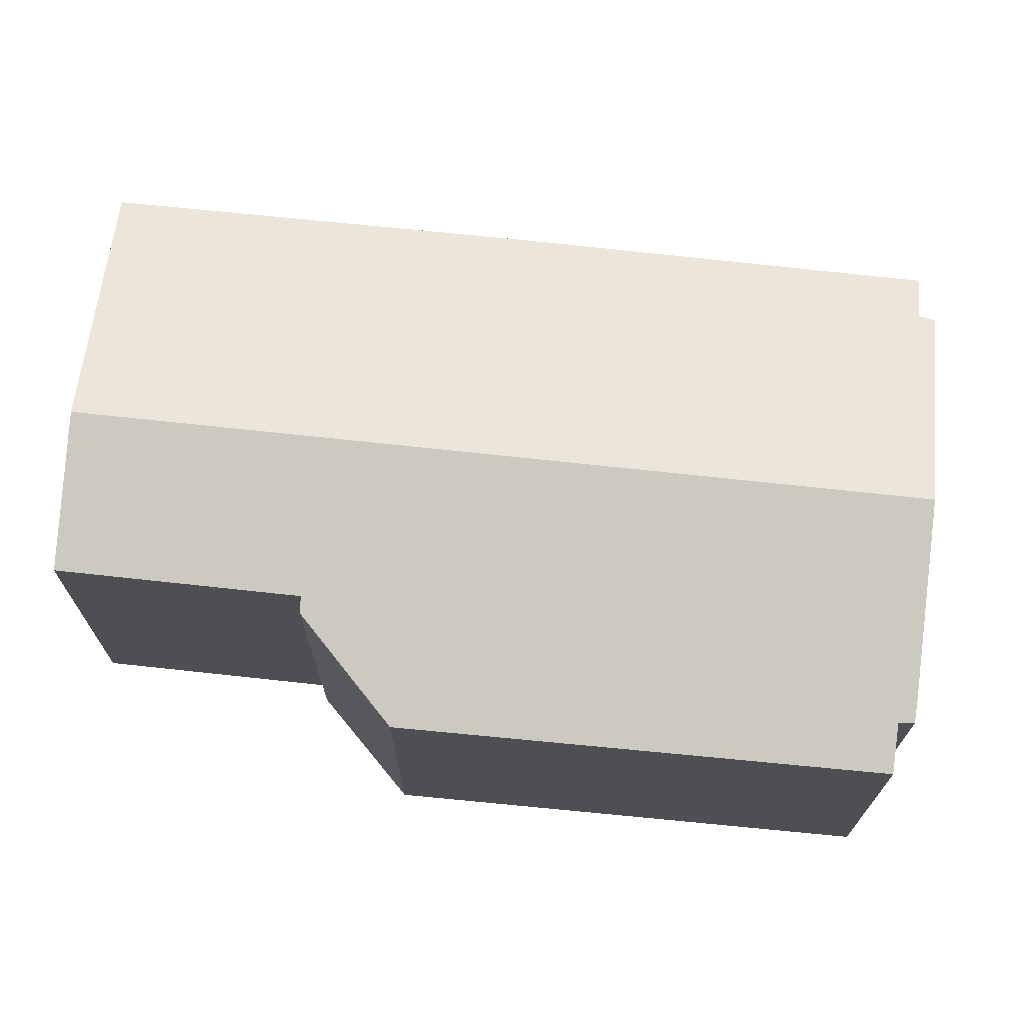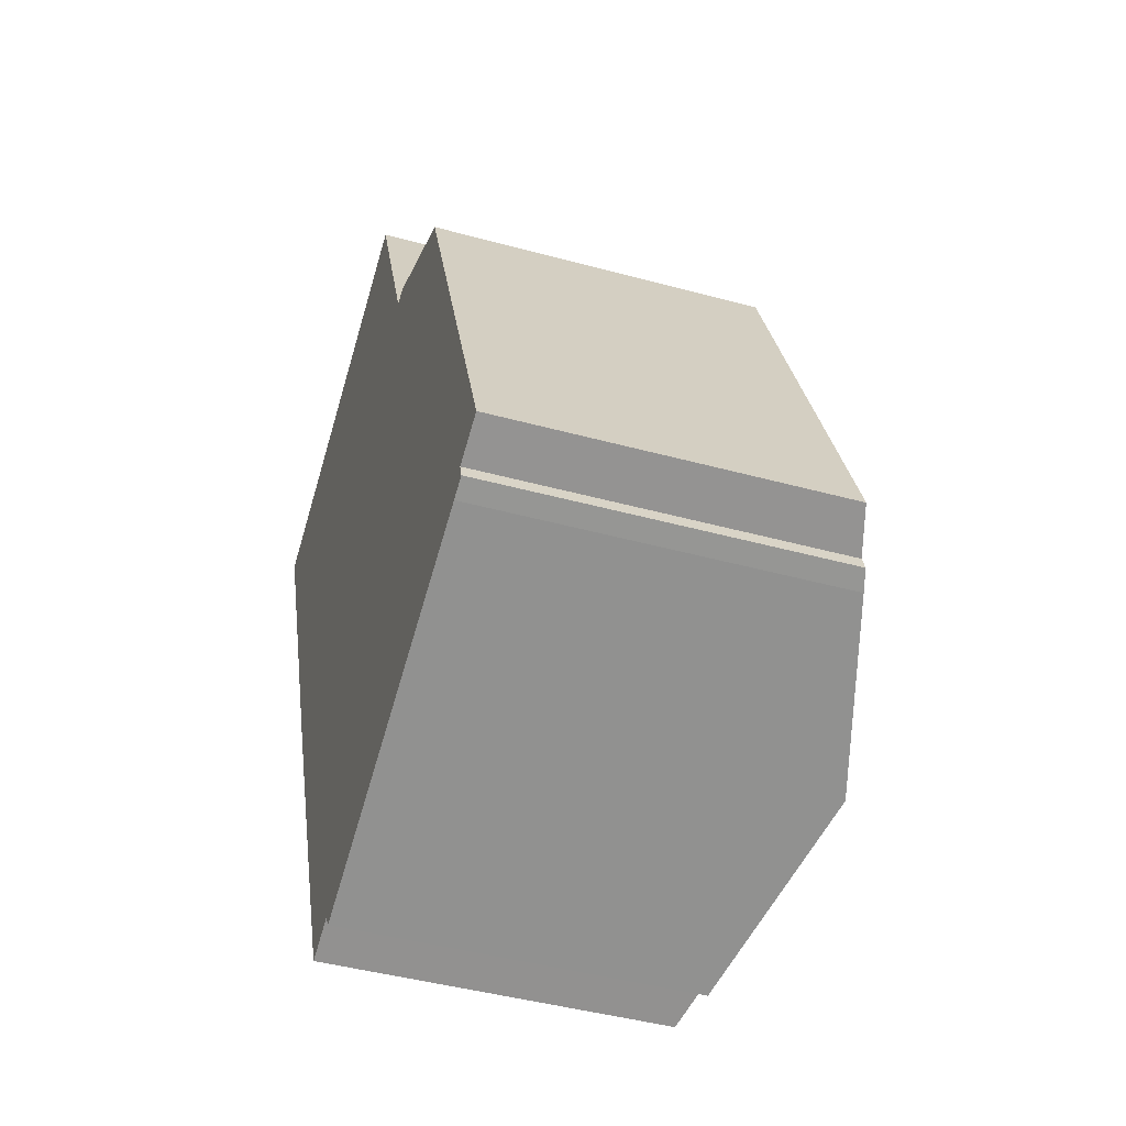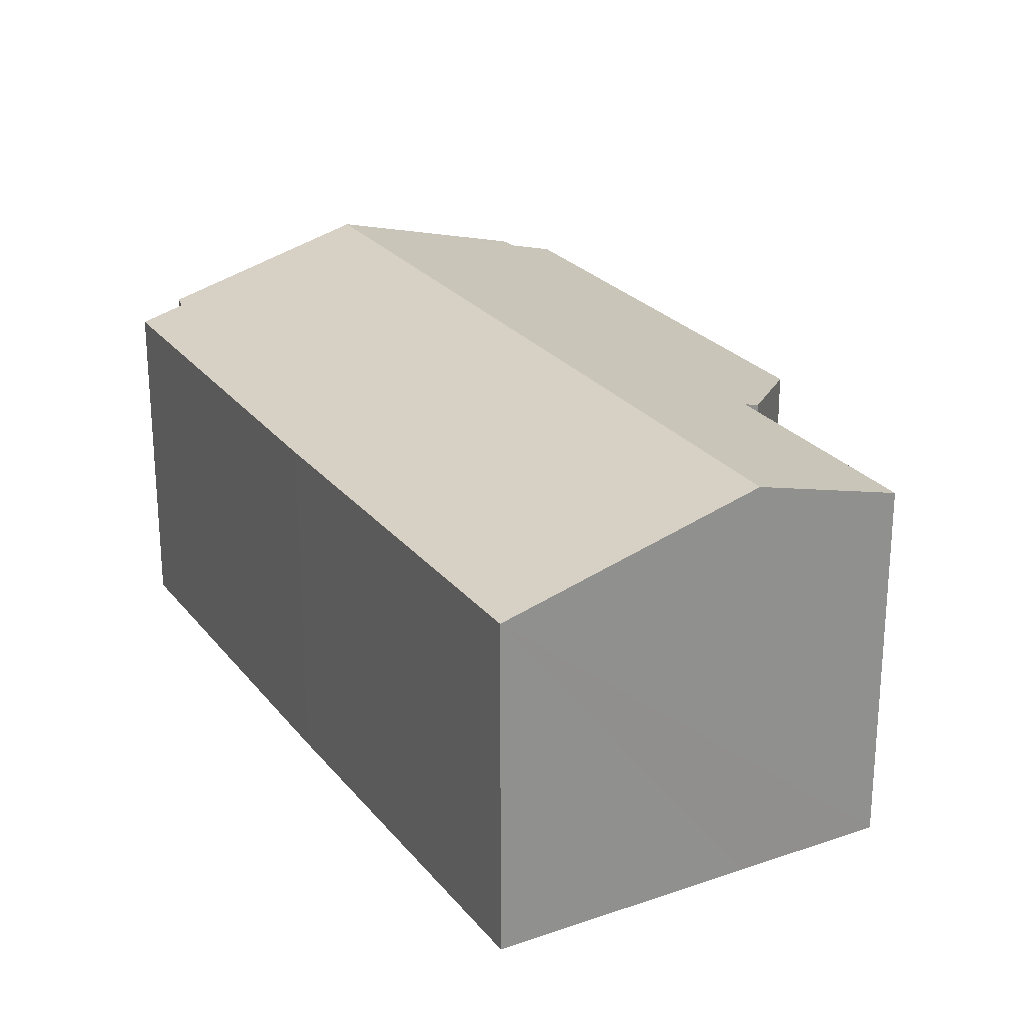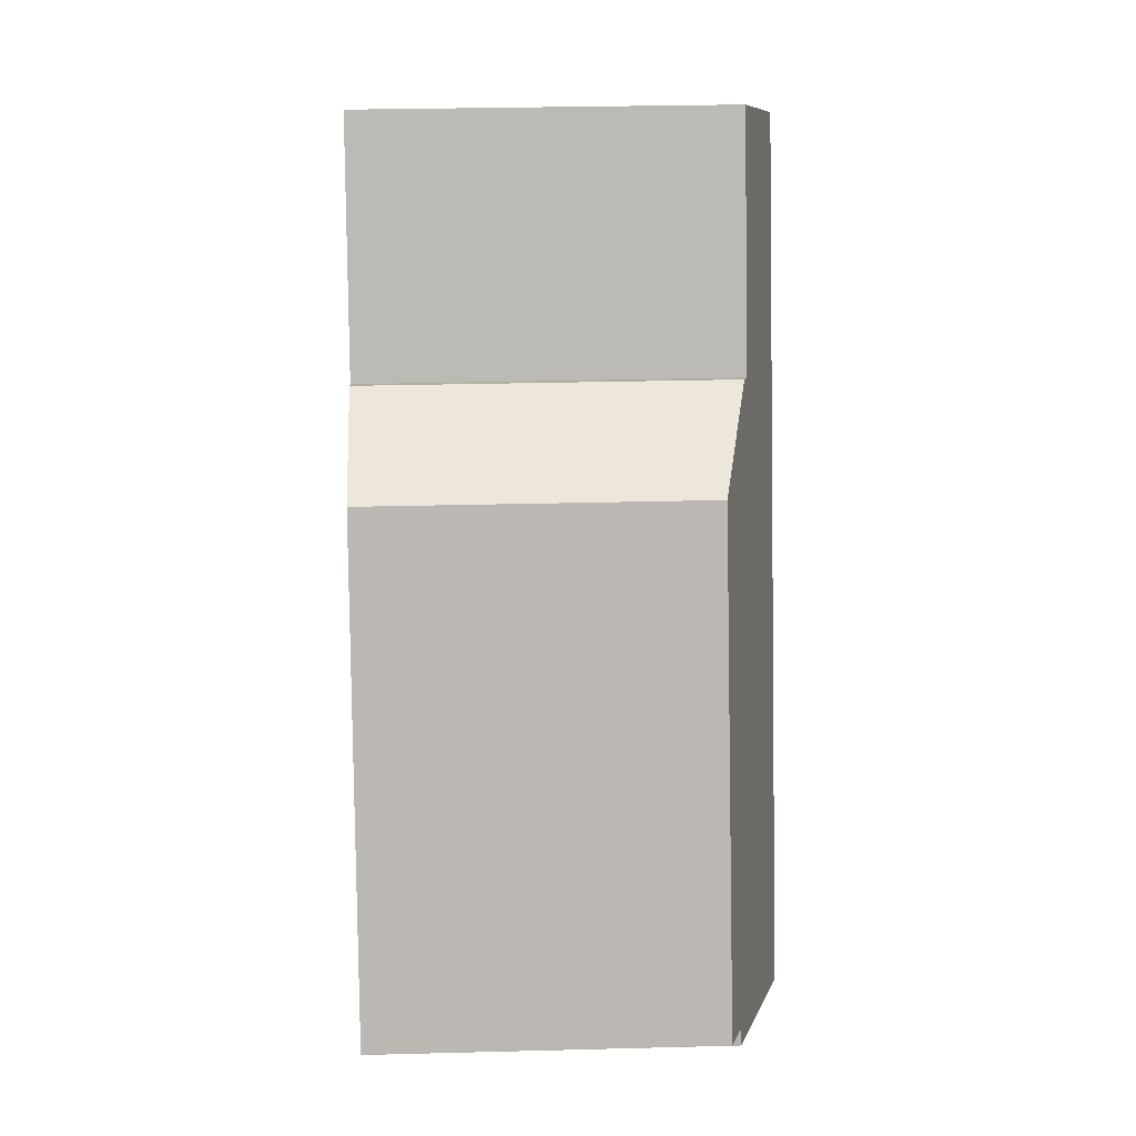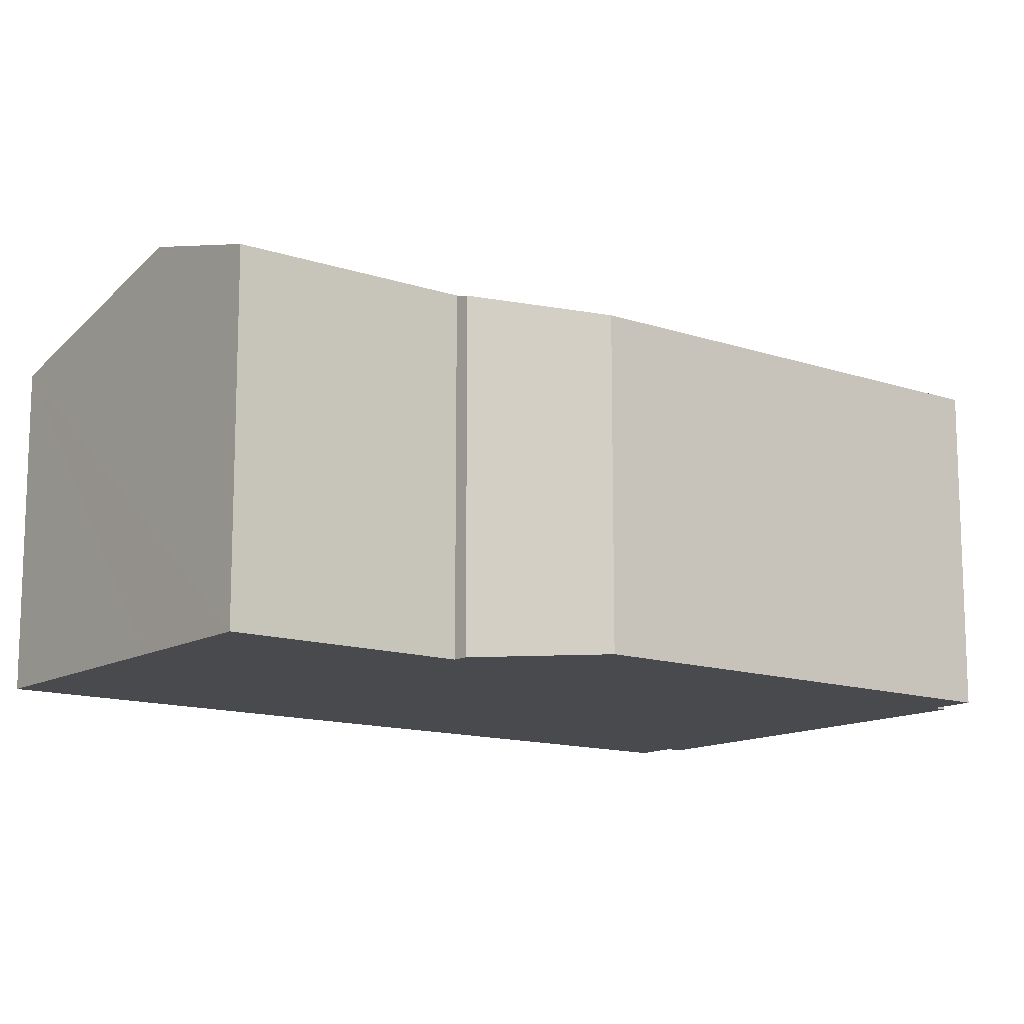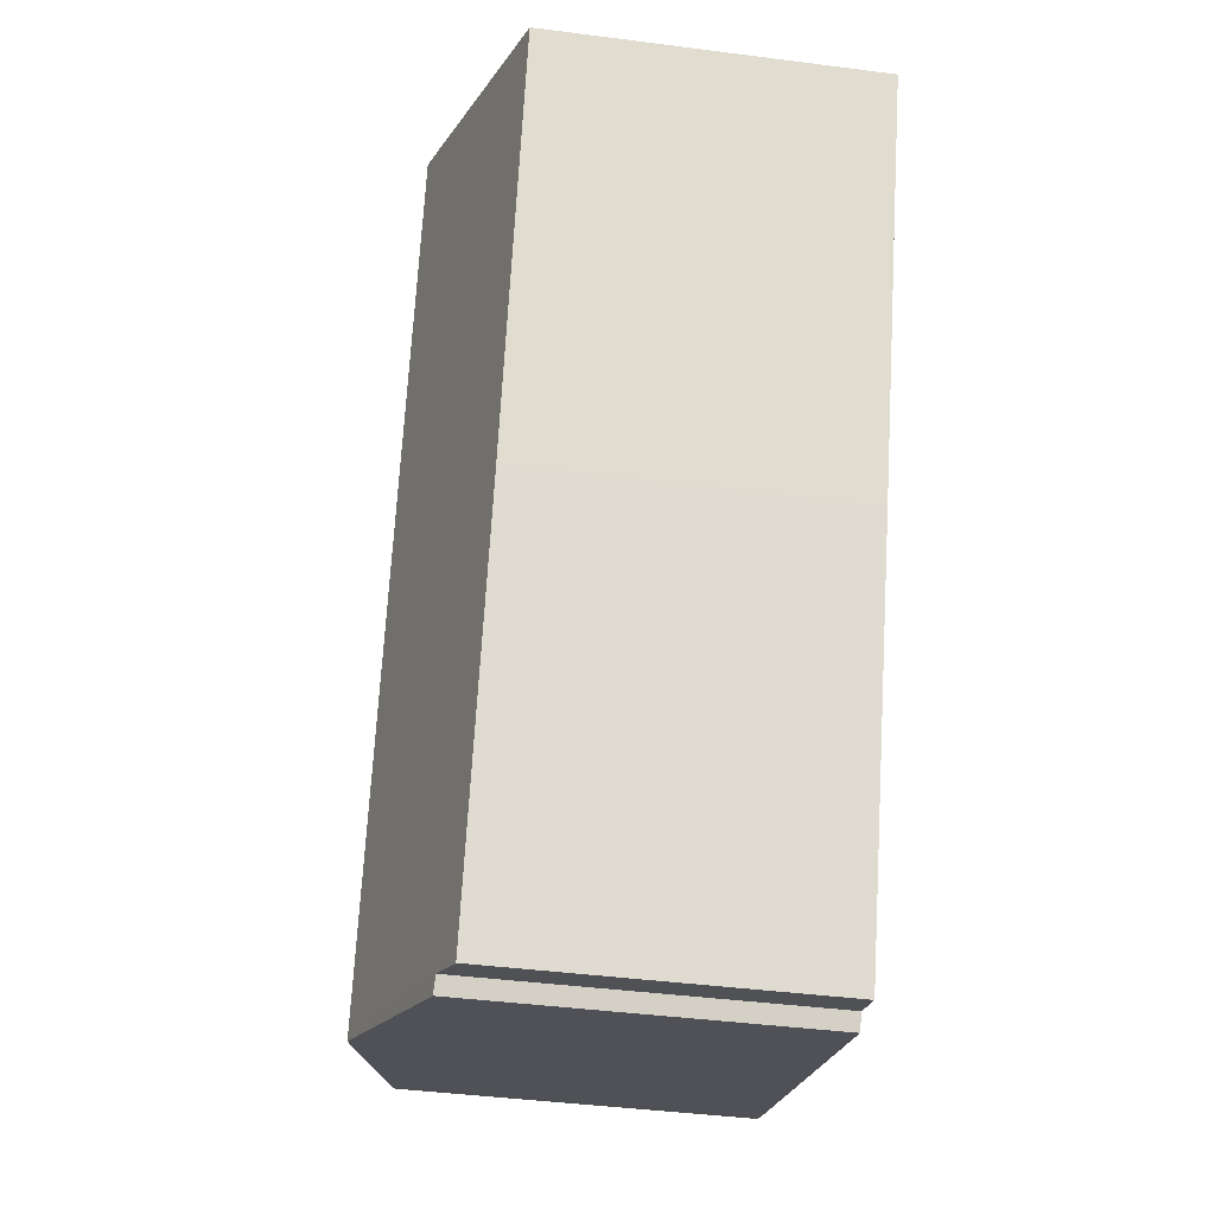
<metadata>
{"format":"obj","ext":"obj","renderer":"f3d","projection":"perspective","resolution":1024,"background":"white","views":[{"elev":71.7,"azim":73.7,"up":"+Y"},{"elev":-44.4,"azim":72.3,"up":"+Z"},{"elev":24.9,"azim":-51.3,"up":"+Y"},{"elev":29.3,"azim":87.8,"up":"+Z"},{"elev":-13.2,"azim":30.2,"up":"+Y"},{"elev":-42.3,"azim":-98.8,"up":"+Z"}]}
</metadata>
<code>
v  4.208 6.915 1.693
v  2.718 5.718 -6.677
v  0 5.728 3.507e-16
v  9.839 6.915 -11.93
v  6.245 5.932 -13.07
v  5.526 5.728 -13.37
v  6.409 5.946 -13.32
v  12.88 6.057 -10.7
v  13.13 5.954 -10.29
v  13.22 5.959 -10.55
v  10.76 5.71 -2.092
v  13.9 5.735 -9.962
v  8.267 6.226 -1.236
v  10.18 5.825 -1.846
v  8.53 6.153 -1.144
v  6.647 6.227 2.675
v  6.647 -1.638e-16 2.675
v  8.267 7.568e-17 -1.236
v  8.53 7.005e-17 -1.144
v  10.76 1.281e-16 -2.092
v  10.18 1.13e-16 -1.846
v  4.208 -1.037e-16 1.693
v  0 0 0
v  13.9 6.1e-16 -9.962
v  13.22 6.458e-16 -10.55
v  13.13 6.299e-16 -10.29
v  12.88 6.551e-16 -10.7
v  9.839 7.306e-16 -11.93
v  6.409 8.159e-16 -13.32
v  6.245 8.006e-16 -13.07
v  5.526 8.186e-16 -13.37
v  2.718 4.088e-16 -6.677
g defaultobject
f 1 2 3
f 2 1 4
f 2 4 5
f 2 5 6
f 5 4 7
f 8 9 10
f 9 8 4
f 9 11 12
f 11 9 4
f 11 4 13
f 13 4 1
f 11 13 14
f 14 13 15
f 13 1 16
f 17 13 16
f 13 17 18
f 19 14 15
f 14 19 11
f 11 19 20
f 20 19 21
f 18 15 13
f 15 18 19
f 1 17 16
f 17 1 3
f 17 3 22
f 22 3 23
f 11 24 12
f 24 11 20
f 9 25 10
f 25 9 26
f 12 26 9
f 26 12 24
f 10 27 8
f 27 10 25
f 28 8 27
f 28 4 8
f 4 28 7
f 7 28 29
f 30 6 5
f 6 30 31
f 29 5 7
f 5 29 30
f 31 2 6
f 2 31 32
f 2 32 23
f 23 3 2
f 20 26 24
f 26 20 28
f 28 20 29
f 29 20 30
f 30 20 31
f 31 20 32
f 32 20 23
f 23 20 21
f 23 21 18
f 18 21 19
f 23 18 22
f 22 18 17
f 26 27 25
f 27 26 28

</code>
